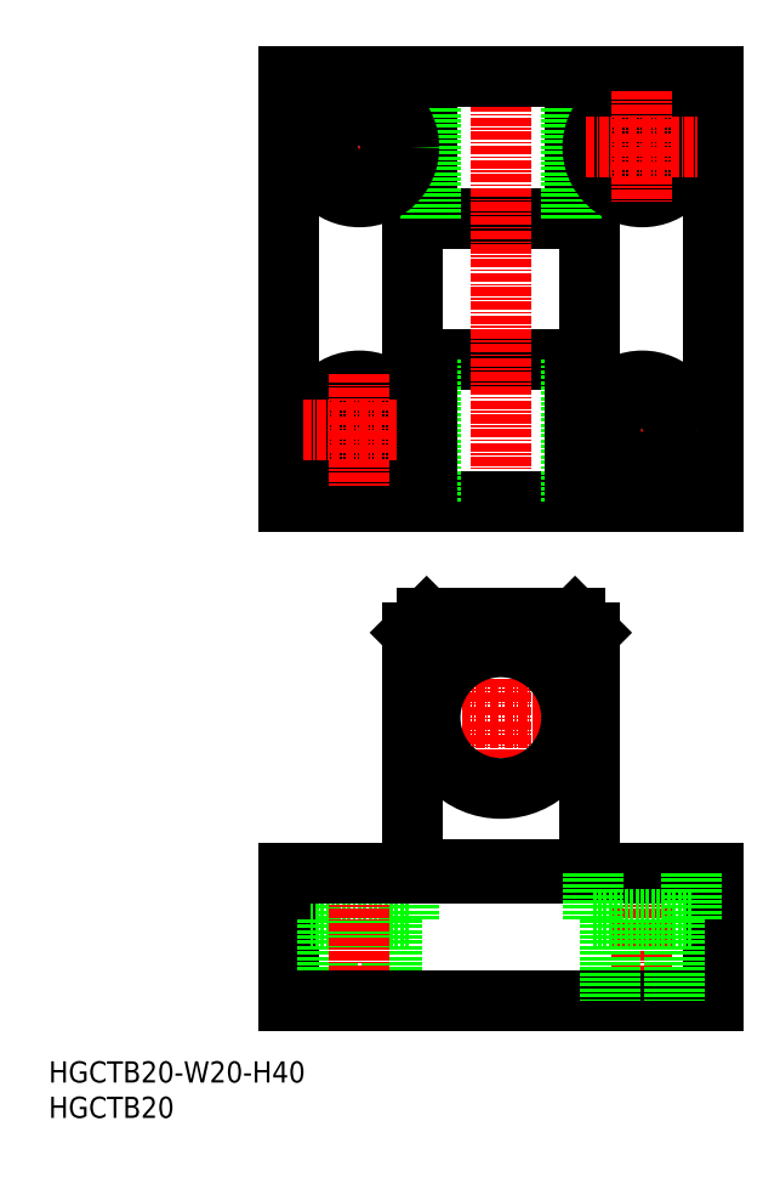
<metadata>
{"format":"dxf","ext":"dxf","renderer":"ezdxf+matplotlib","layout":"modelspace","background":"white","min_lineweight":24,"dpi":150}
</metadata>
<code>
0
SECTION
2
ENTITIES
0
TEXT
8
0
10
86.45
20
23.81
30
0
40
3
1
HGCTB20
11
86.45
21
25.31
31
0
73
     2
0
TEXT
8
0
10
86.45
20
28.81
30
0
40
3
1
HGCTB20-W20-H40
11
86.45
21
30.31
31
0
73
     2
0
LINE
8
0
10
180.4
20
58.36
30
0
11
180.4
21
40.36
31
0
0
LINE
8
0
10
137.9
20
130.9
30
0
11
162.9
21
130.9
31
0
0
LINE
8
0
10
137.9
20
150.9
30
0
11
162.9
21
150.9
31
0
0
LINE
8
0
10
137.9
20
170.9
30
0
11
137.9
21
110.9
31
0
0
LINE
8
0
10
162.9
20
170.9
30
0
11
162.9
21
110.9
31
0
0
LINE
8
0
10
139.9
20
170.9
30
0
11
139.9
21
150.9
31
0
0
LINE
8
0
10
160.9
20
170.9
30
0
11
160.9
21
150.9
31
0
0
LINE
8
CENTER
10
150.4
20
109.9
30
0
11
150.4
21
171.9
31
0
0
LINE
8
0
10
160.4
20
170.9
30
0
11
160.4
21
150.9
31
0
0
LINE
8
0
10
140.4
20
170.9
30
0
11
140.4
21
150.9
31
0
0
LINE
8
0
10
160.9
20
94.36
30
0
11
162.9
21
92.36
31
0
0
LINE
8
0
10
139.9
20
94.36
30
0
11
137.9
21
92.36
31
0
0
LINE
8
0
10
139.9
20
94.36
30
0
11
160.9
21
94.36
31
0
0
LINE
8
0
10
180.4
20
170.9
30
0
11
180.4
21
110.9
31
0
0
LINE
8
CENTER
10
138.9
20
80.36
30
0
11
161.9
21
80.36
31
0
0
LINE
8
0
10
137.9
20
58.86
30
0
11
162.9
21
58.86
31
0
0
LINE
8
0
10
162.9
20
58.36
30
0
11
162.9
21
92.36
31
0
0
LINE
8
0
10
137.9
20
58.36
30
0
11
137.9
21
92.36
31
0
0
LINE
8
CENTER
10
150.4
20
91.9
30
0
11
150.4
21
68.83
31
0
0
LINE
8
CENTER
10
130.4
20
168.9
30
0
11
130.4
21
152.9
31
0
0
LINE
8
CENTER
10
122.4
20
160.9
30
0
11
138.4
21
160.9
31
0
0
LINE
8
0
10
120.4
20
170.9
30
0
11
120.4
21
110.9
31
0
0
LINE
8
0
10
137.4
20
58.36
30
0
11
137.4
21
51.86
31
0
0
LINE
8
CENTER
10
170.4
20
59.36
30
0
11
170.4
21
39.36
31
0
0
LINE
8
0
10
134.9
20
51.86
30
0
11
134.9
21
40.36
31
0
0
LINE
8
0
10
123.4
20
58.36
30
0
11
123.4
21
51.86
31
0
0
LINE
8
0
10
120.4
20
40.36
30
0
11
120.4
21
58.36
31
0
0
LINE
8
0
10
125.9
20
51.86
30
0
11
125.9
21
40.36
31
0
0
LINE
8
0
10
123.4
20
51.86
30
0
11
137.4
21
51.86
31
0
0
LINE
8
CENTER
10
130.4
20
59.36
30
0
11
130.4
21
39.36
31
0
0
LINE
8
0
10
120.4
20
58.36
30
0
11
180.4
21
58.36
31
0
0
LINE
8
0
10
120.4
20
40.36
30
0
11
180.4
21
40.36
31
0
0
LINE
8
0
10
120.4
20
110.9
30
0
11
180.4
21
110.9
31
0
0
LINE
8
0
10
120.4
20
170.9
30
0
11
180.4
21
170.9
31
0
0
CIRCLE
8
0
10
130.4
20
160.9
30
0
40
7
0
CIRCLE
8
0
10
130.4
20
160.9
30
0
40
4.5
0
CIRCLE
8
0
10
170.4
20
160.9
30
0
40
4.5
0
CIRCLE
8
0
10
170.4
20
160.9
30
0
40
7
0
LINE
8
CENTER
10
162.4
20
160.9
30
0
11
178.4
21
160.9
31
0
0
LINE
8
CENTER
10
170.4
20
168.9
30
0
11
170.4
21
152.9
31
0
0
LINE
8
CENTER
10
170.4
20
128.9
30
0
11
170.4
21
112.9
31
0
0
LINE
8
CENTER
10
162.4
20
120.9
30
0
11
178.4
21
120.9
31
0
0
CIRCLE
8
0
10
170.4
20
120.9
30
0
40
7
0
CIRCLE
8
0
10
170.4
20
120.9
30
0
40
4.5
0
CIRCLE
8
0
10
130.4
20
120.9
30
0
40
4.5
0
CIRCLE
8
0
10
130.4
20
120.9
30
0
40
7
0
LINE
8
CENTER
10
122.4
20
120.9
30
0
11
138.4
21
120.9
31
0
0
LINE
8
CENTER
10
130.4
20
128.9
30
0
11
130.4
21
112.9
31
0
0
CIRCLE
8
0
10
150.4
20
80.36
30
0
40
10
0
LINE
8
0
10
163.4
20
51.86
30
0
11
177.4
21
51.86
31
0
0
LINE
8
0
10
174.9
20
51.86
30
0
11
174.9
21
40.36
31
0
0
LINE
8
0
10
177.4
20
58.36
30
0
11
177.4
21
51.86
31
0
0
LINE
8
0
10
165.9
20
51.86
30
0
11
165.9
21
40.36
31
0
0
LINE
8
0
10
163.4
20
58.36
30
0
11
163.4
21
51.86
31
0
0
LINE
8
0
10
160.4
20
110.9
30
0
11
160.4
21
130.9
31
0
0
LINE
8
0
10
160.9
20
110.9
30
0
11
160.9
21
130.9
31
0
0
LINE
8
0
10
140.4
20
110.9
30
0
11
140.4
21
130.9
31
0
0
LINE
8
0
10
139.9
20
110.9
30
0
11
139.9
21
130.9
31
0
0
ENDSEC
0
EOF

</code>
